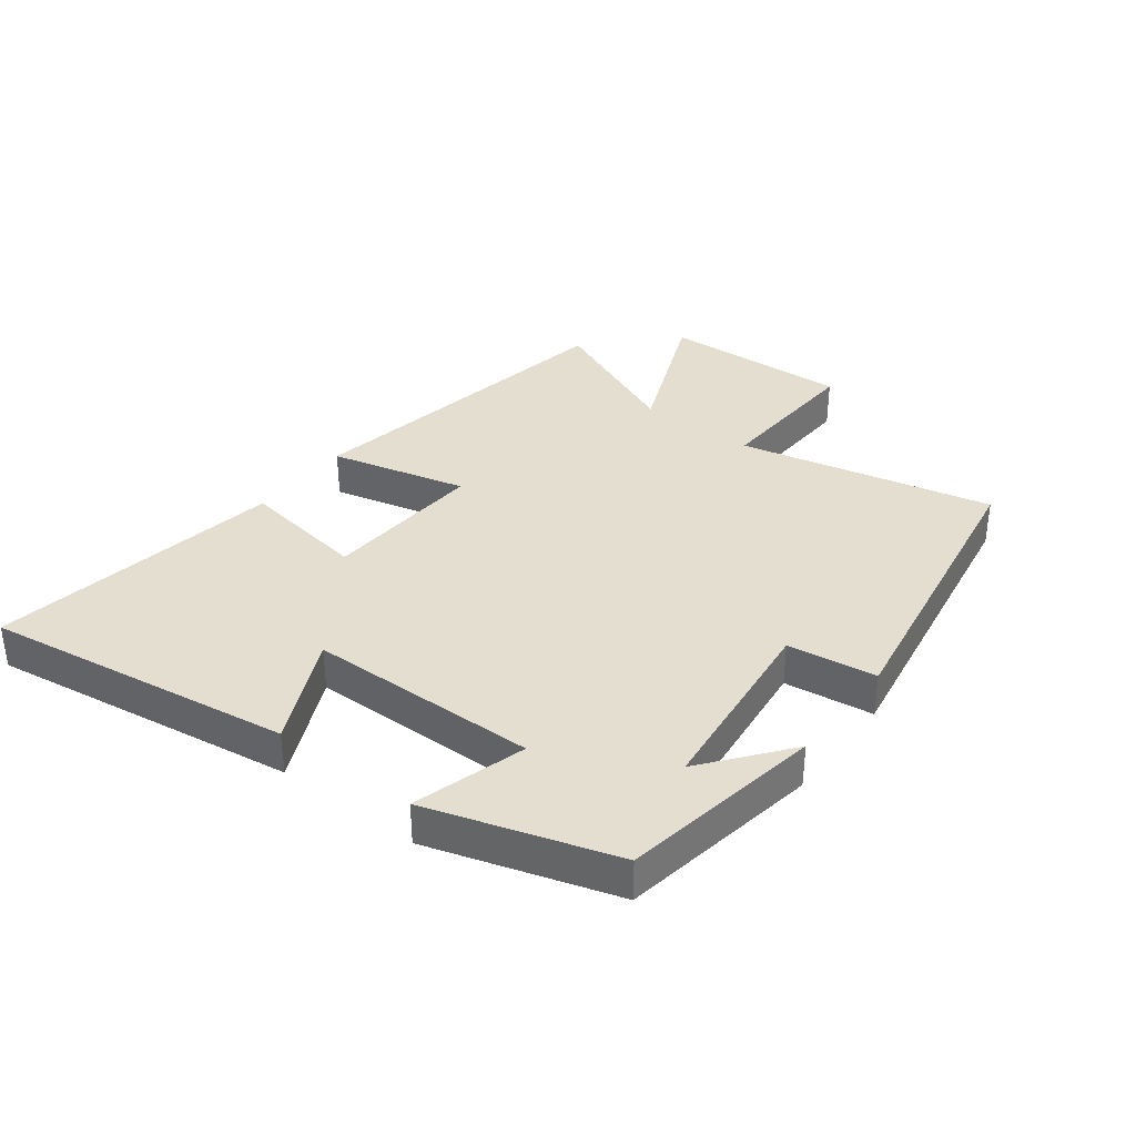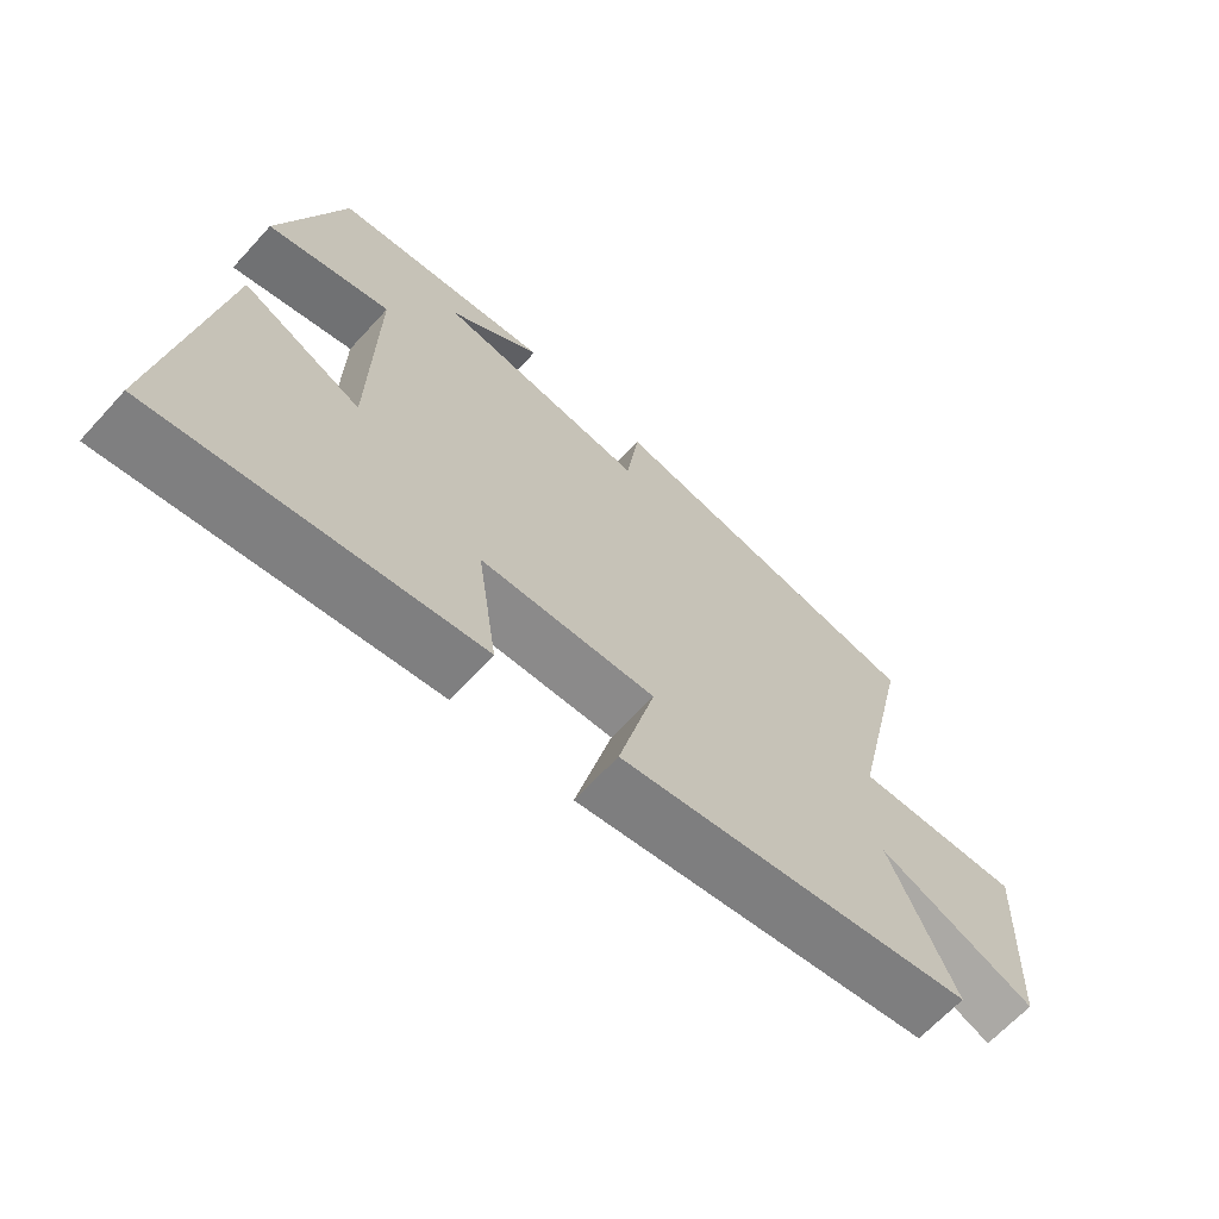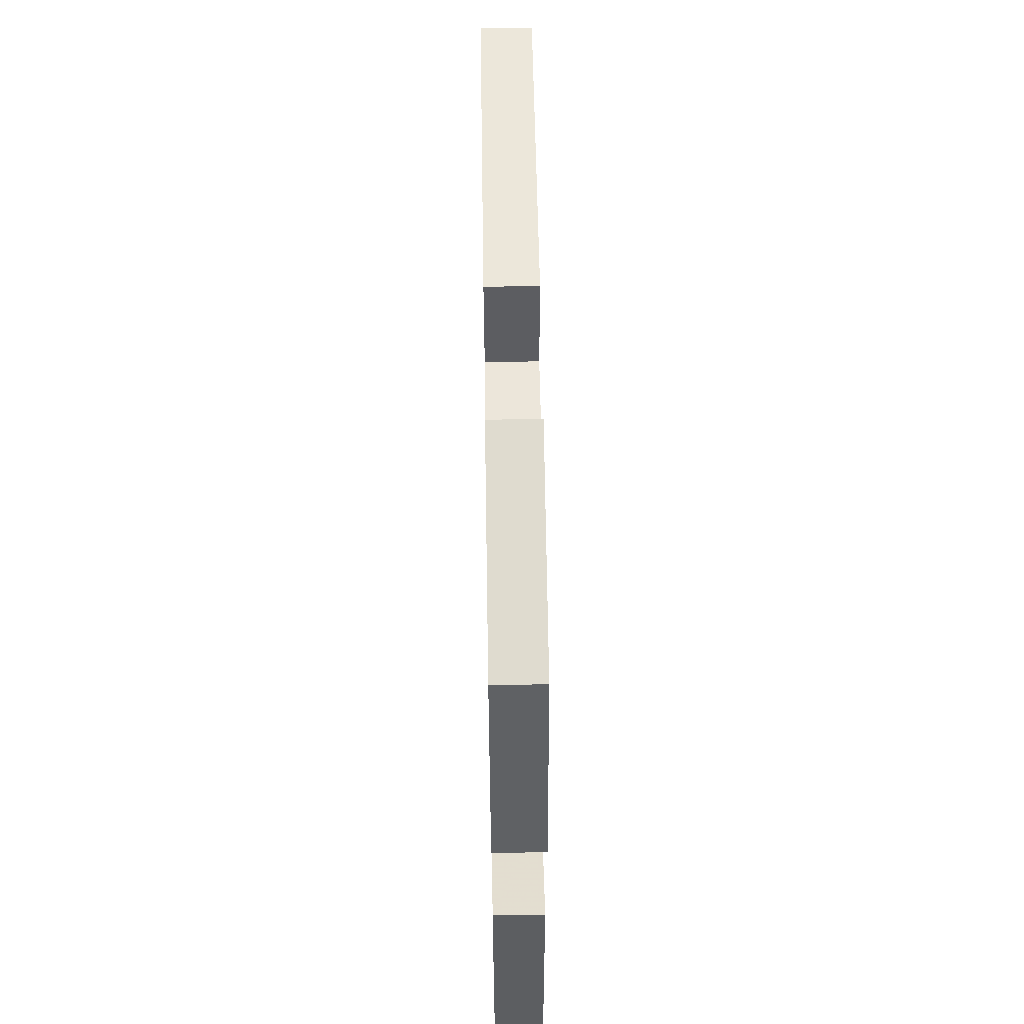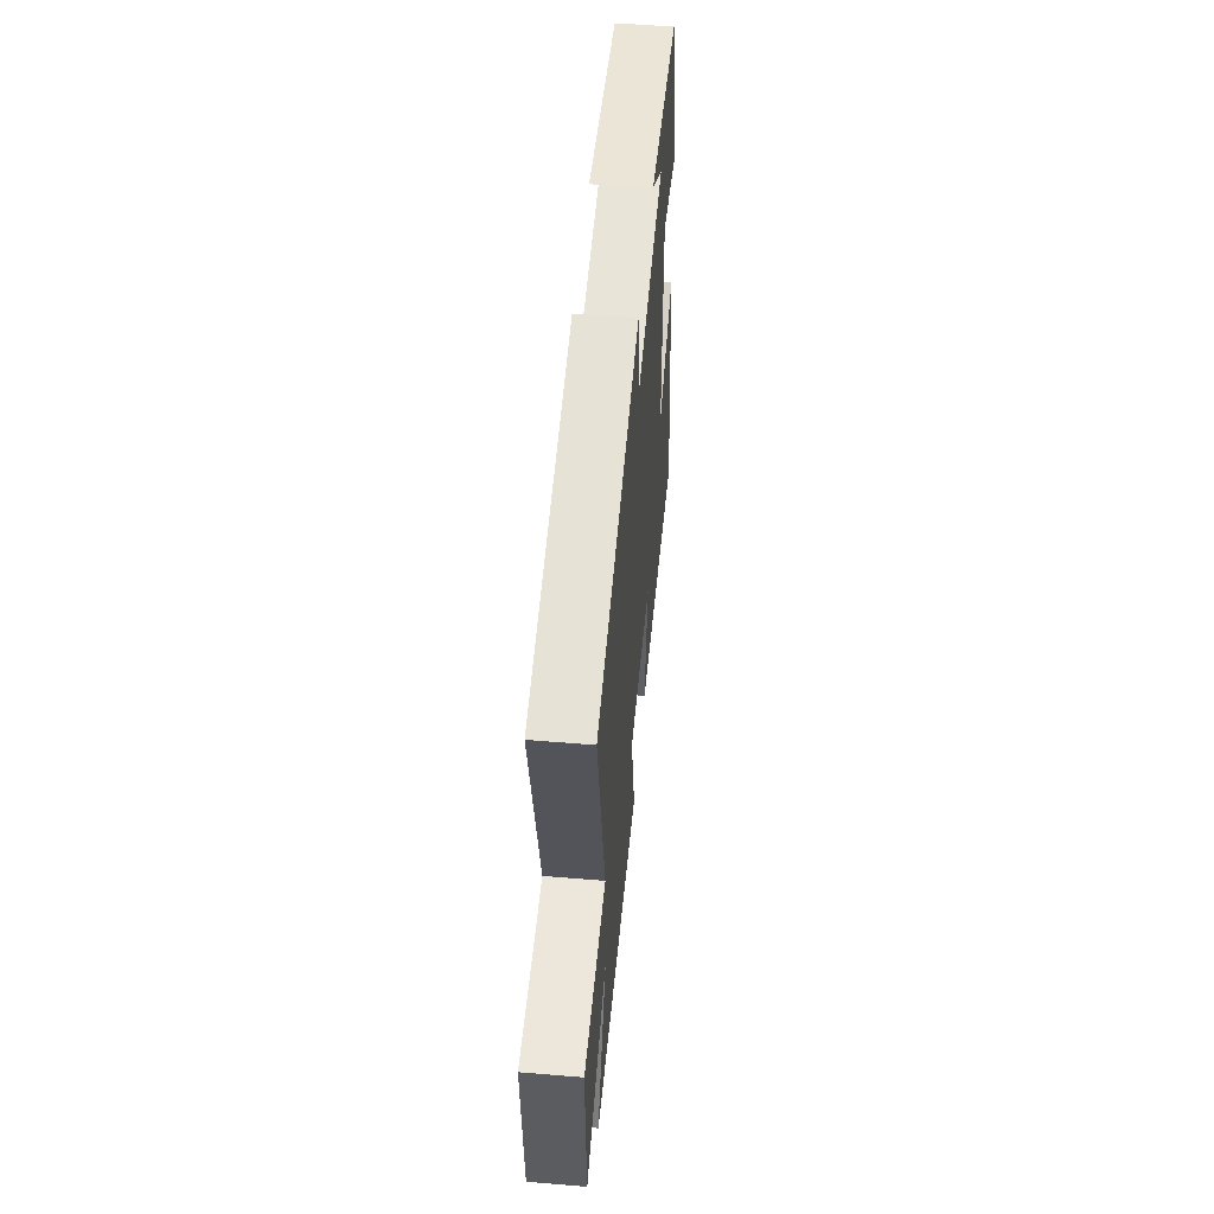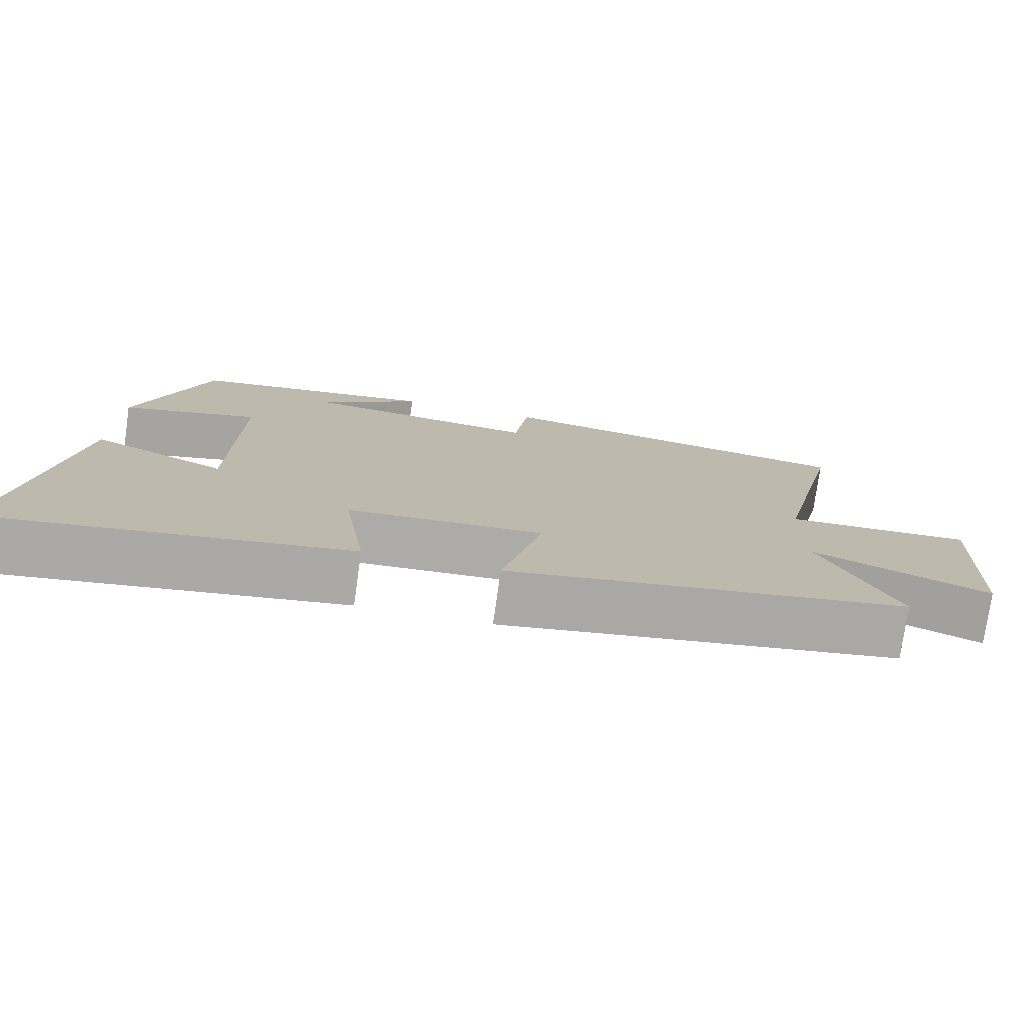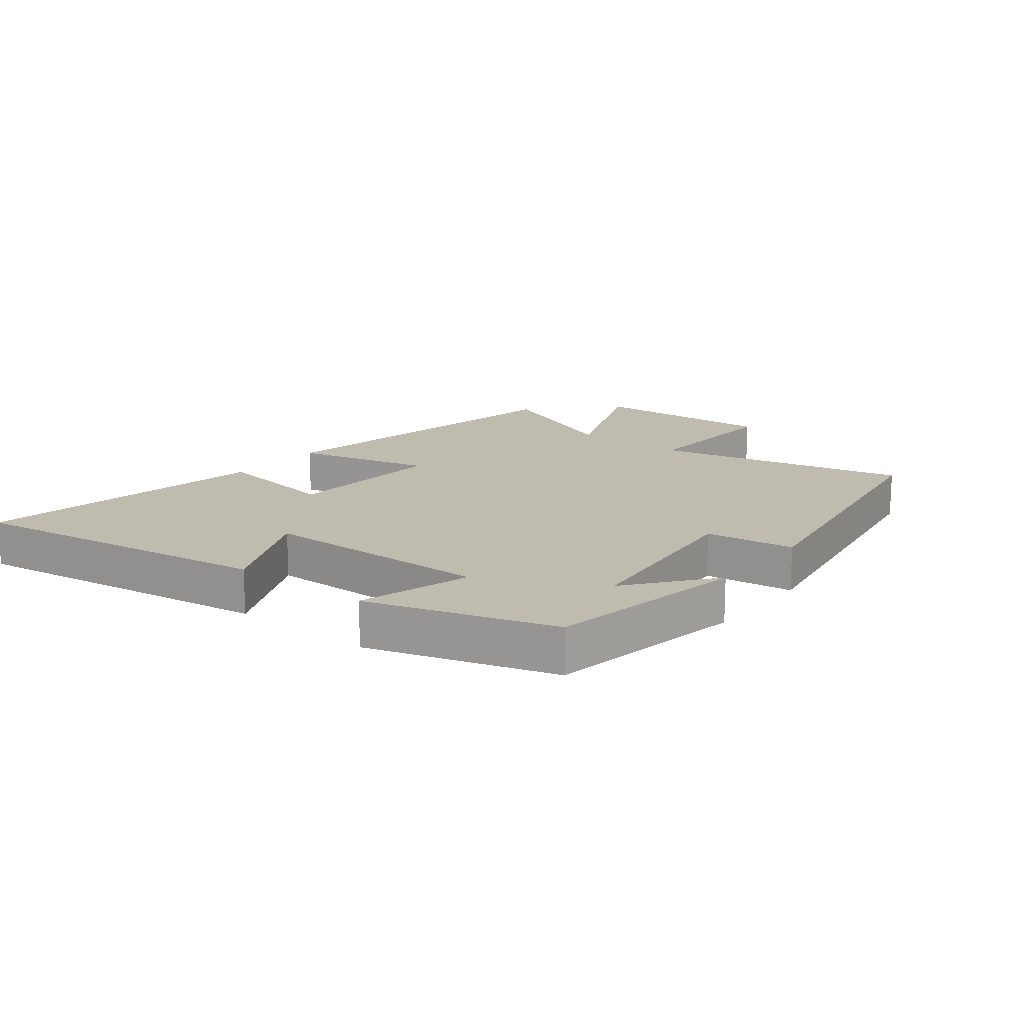
<metadata>
{"format":"obj","ext":"obj","renderer":"f3d","projection":"perspective","resolution":1024,"background":"white","views":[{"elev":35.7,"azim":-52.6,"up":"+Y"},{"elev":-65.8,"azim":-42.5,"up":"+Z"},{"elev":61.0,"azim":-90.9,"up":"+Z"},{"elev":53.4,"azim":95.1,"up":"+Z"},{"elev":-76.4,"azim":-8.0,"up":"+Z"},{"elev":16.1,"azim":-51.6,"up":"+Y"}]}
</metadata>
<code>
v 0.597 0.07 -0.406
v 0.068 0.07 -0.5
v 0.122 0.07 -0.282
v -0.136 0.07 -0.298
v -0.106 0.07 -0.5
v -0.573 0.07 -0.577
v -0.5 0.07 -0.085
v -0.326 0.07 -0.167
v -0.32 0.07 0.201
v -0.5 0.07 0.149
v -0.408 0.07 0.446
v -0.085 0.07 0.5
v -0.22 0.07 0.394
v 0.088 0.07 0.358
v 0.107 0.07 0.5
v 0.591 0.07 0.418
v 0.5 0.07 0.012
v 0.747 0.07 0.024
v 0.733 0.07 -0.276
v 0.5 0.07 -0.178
v 0.597 0 -0.406
v 0.068 0 -0.5
v 0.122 0 -0.282
v -0.136 0 -0.298
v -0.106 0 -0.5
v -0.573 0 -0.577
v -0.5 0 -0.085
v -0.326 0 -0.167
v -0.32 0 0.201
v -0.5 0 0.149
v -0.408 0 0.446
v -0.085 0 0.5
v -0.22 0 0.394
v 0.088 0 0.358
v 0.107 0 0.5
v 0.591 0 0.418
v 0.5 0 0.012
v 0.747 0 0.024
v 0.733 0 -0.276
v 0.5 0 -0.178
f 17 18 19 20
f 14 15 16 17
f 13 14 17 20
f 11 12 13
f 9 10 11 13
f 8 9 13 20
f 6 7 8
f 5 6 8
f 4 5 8
f 3 4 8 20
f 1 2 3 20
f 40 39 38 37
f 37 36 35 34
f 40 37 34 33
f 33 32 31
f 33 31 30 29
f 40 33 29 28
f 28 27 26
f 28 26 25
f 28 25 24
f 40 28 24 23
f 40 23 22 21
f 1 21 22 2
f 2 22 23 3
f 3 23 24 4
f 4 24 25 5
f 5 25 26 6
f 6 26 27 7
f 7 27 28 8
f 8 28 29 9
f 9 29 30 10
f 10 30 31 11
f 11 31 32 12
f 12 32 33 13
f 13 33 34 14
f 14 34 35 15
f 15 35 36 16
f 16 36 37 17
f 17 37 38 18
f 18 38 39 19
f 19 39 40 20
f 20 40 21 1

</code>
